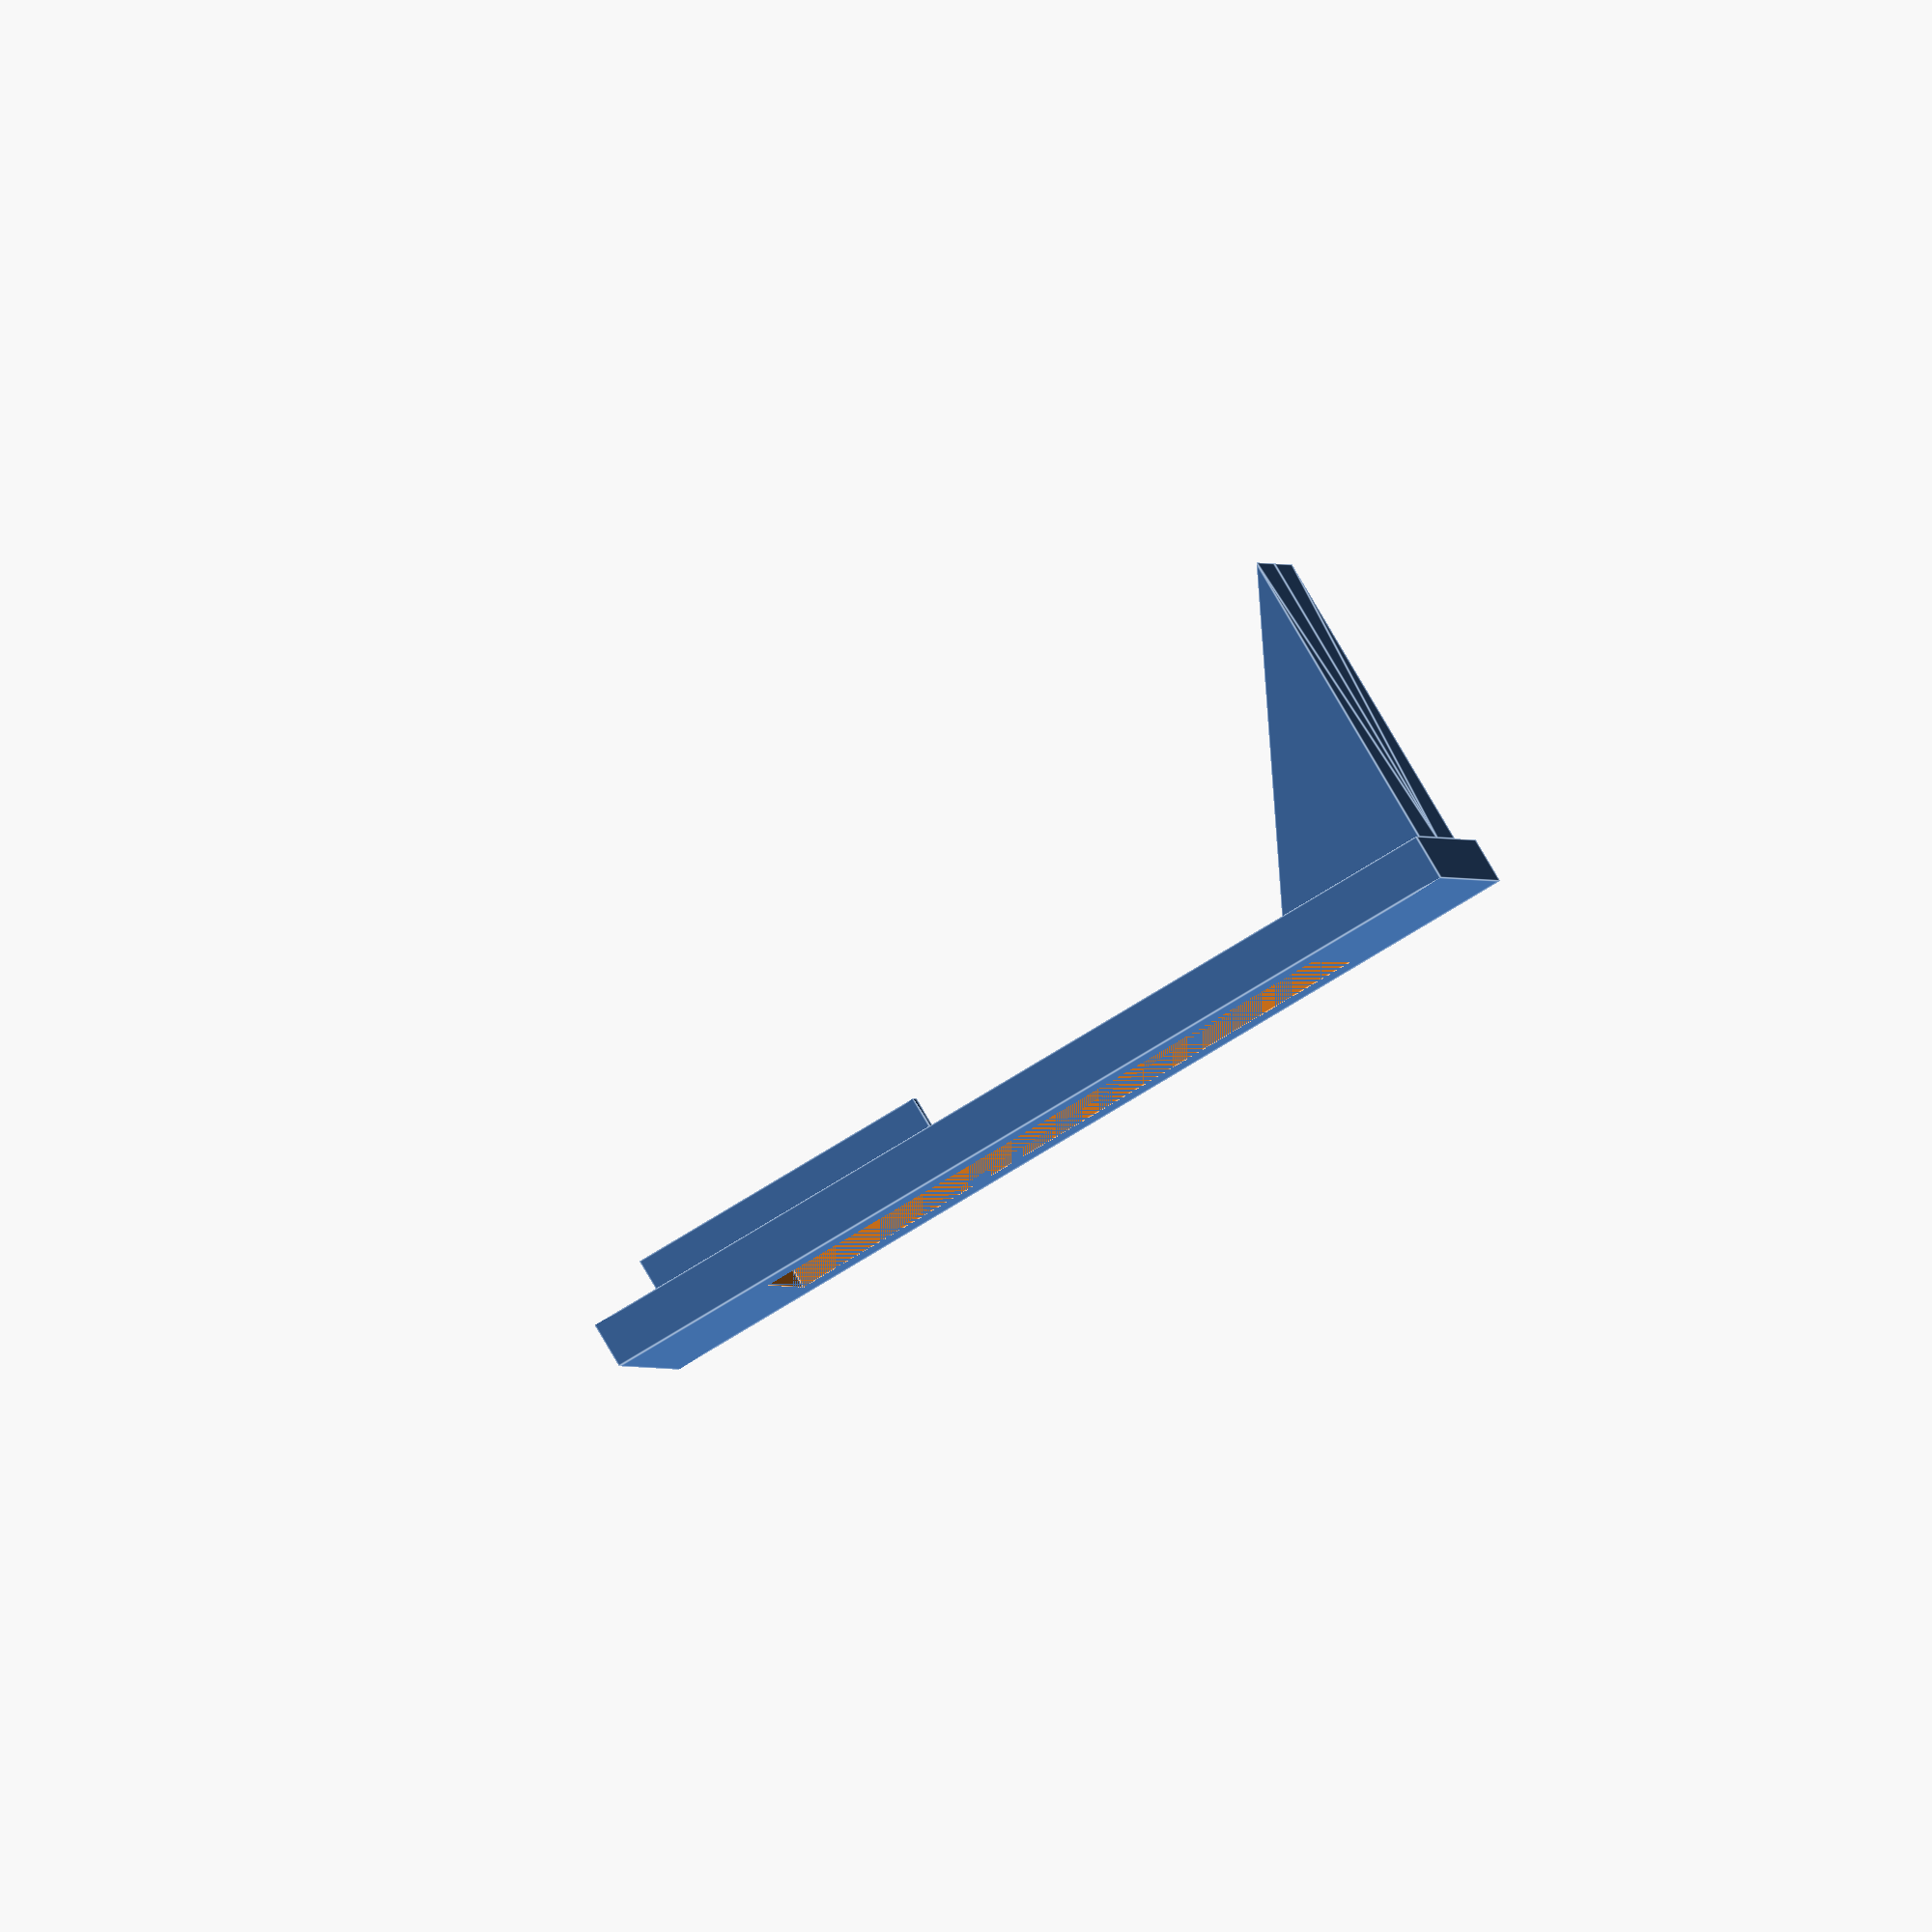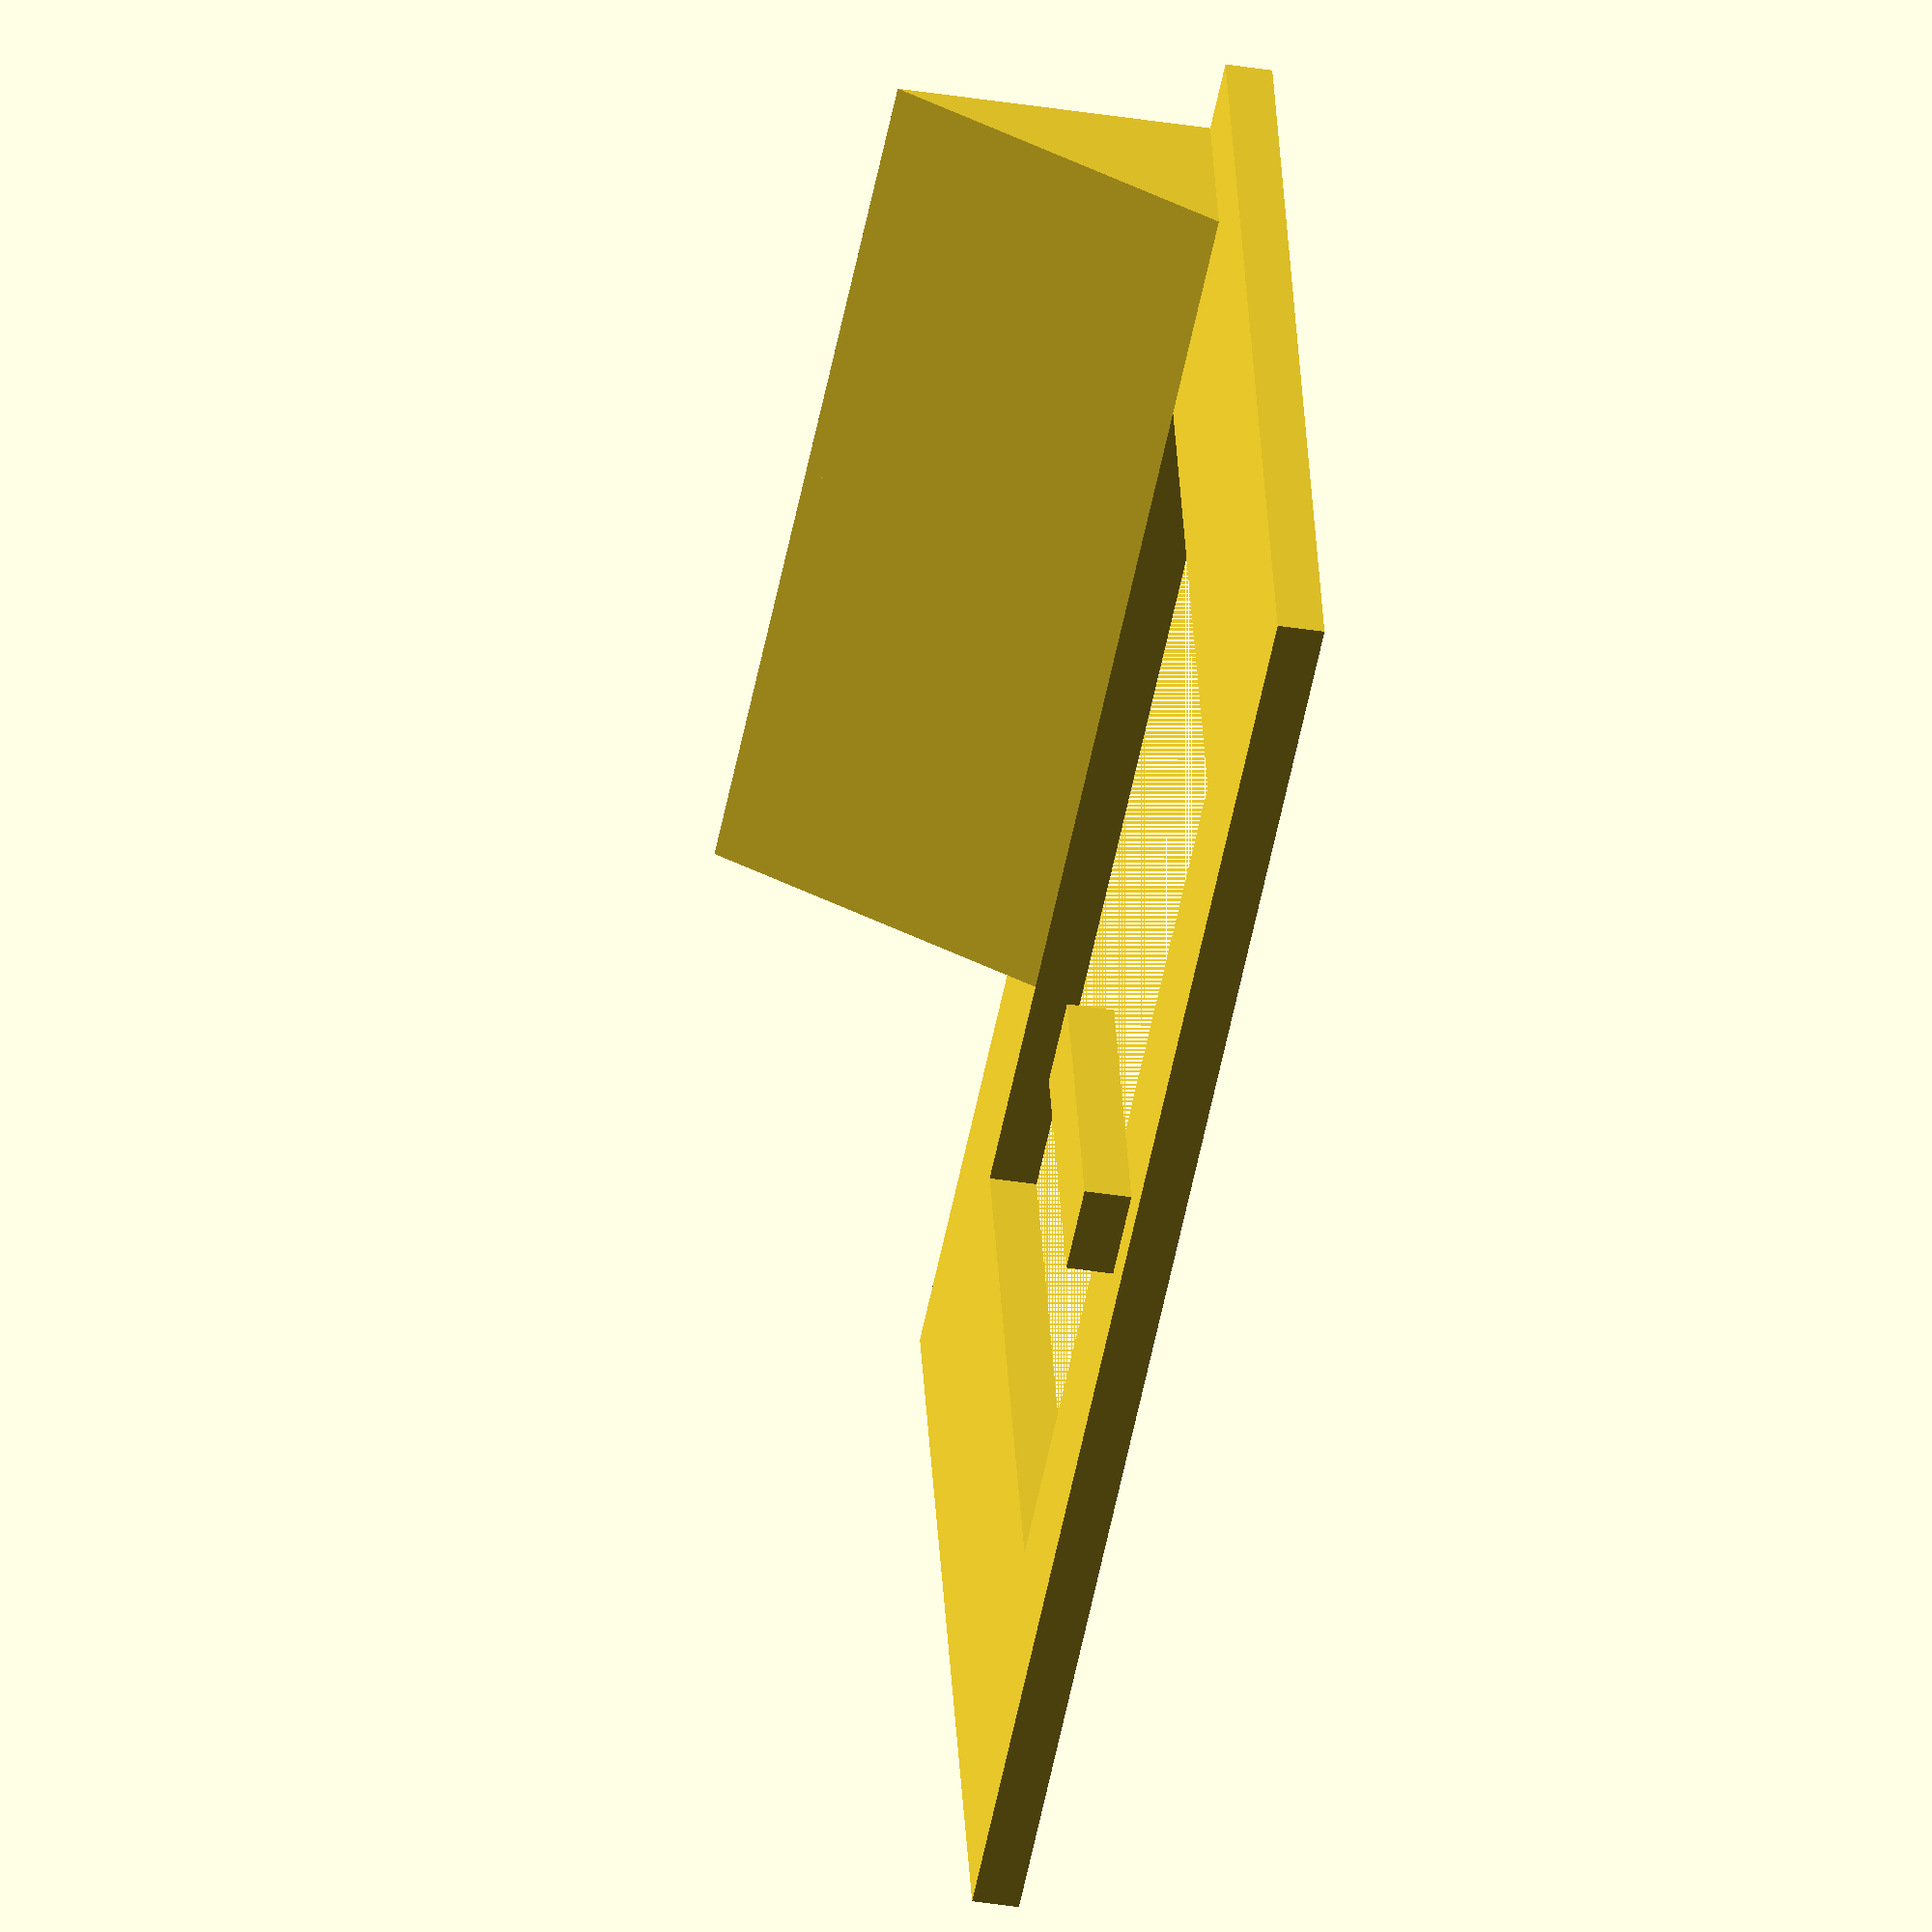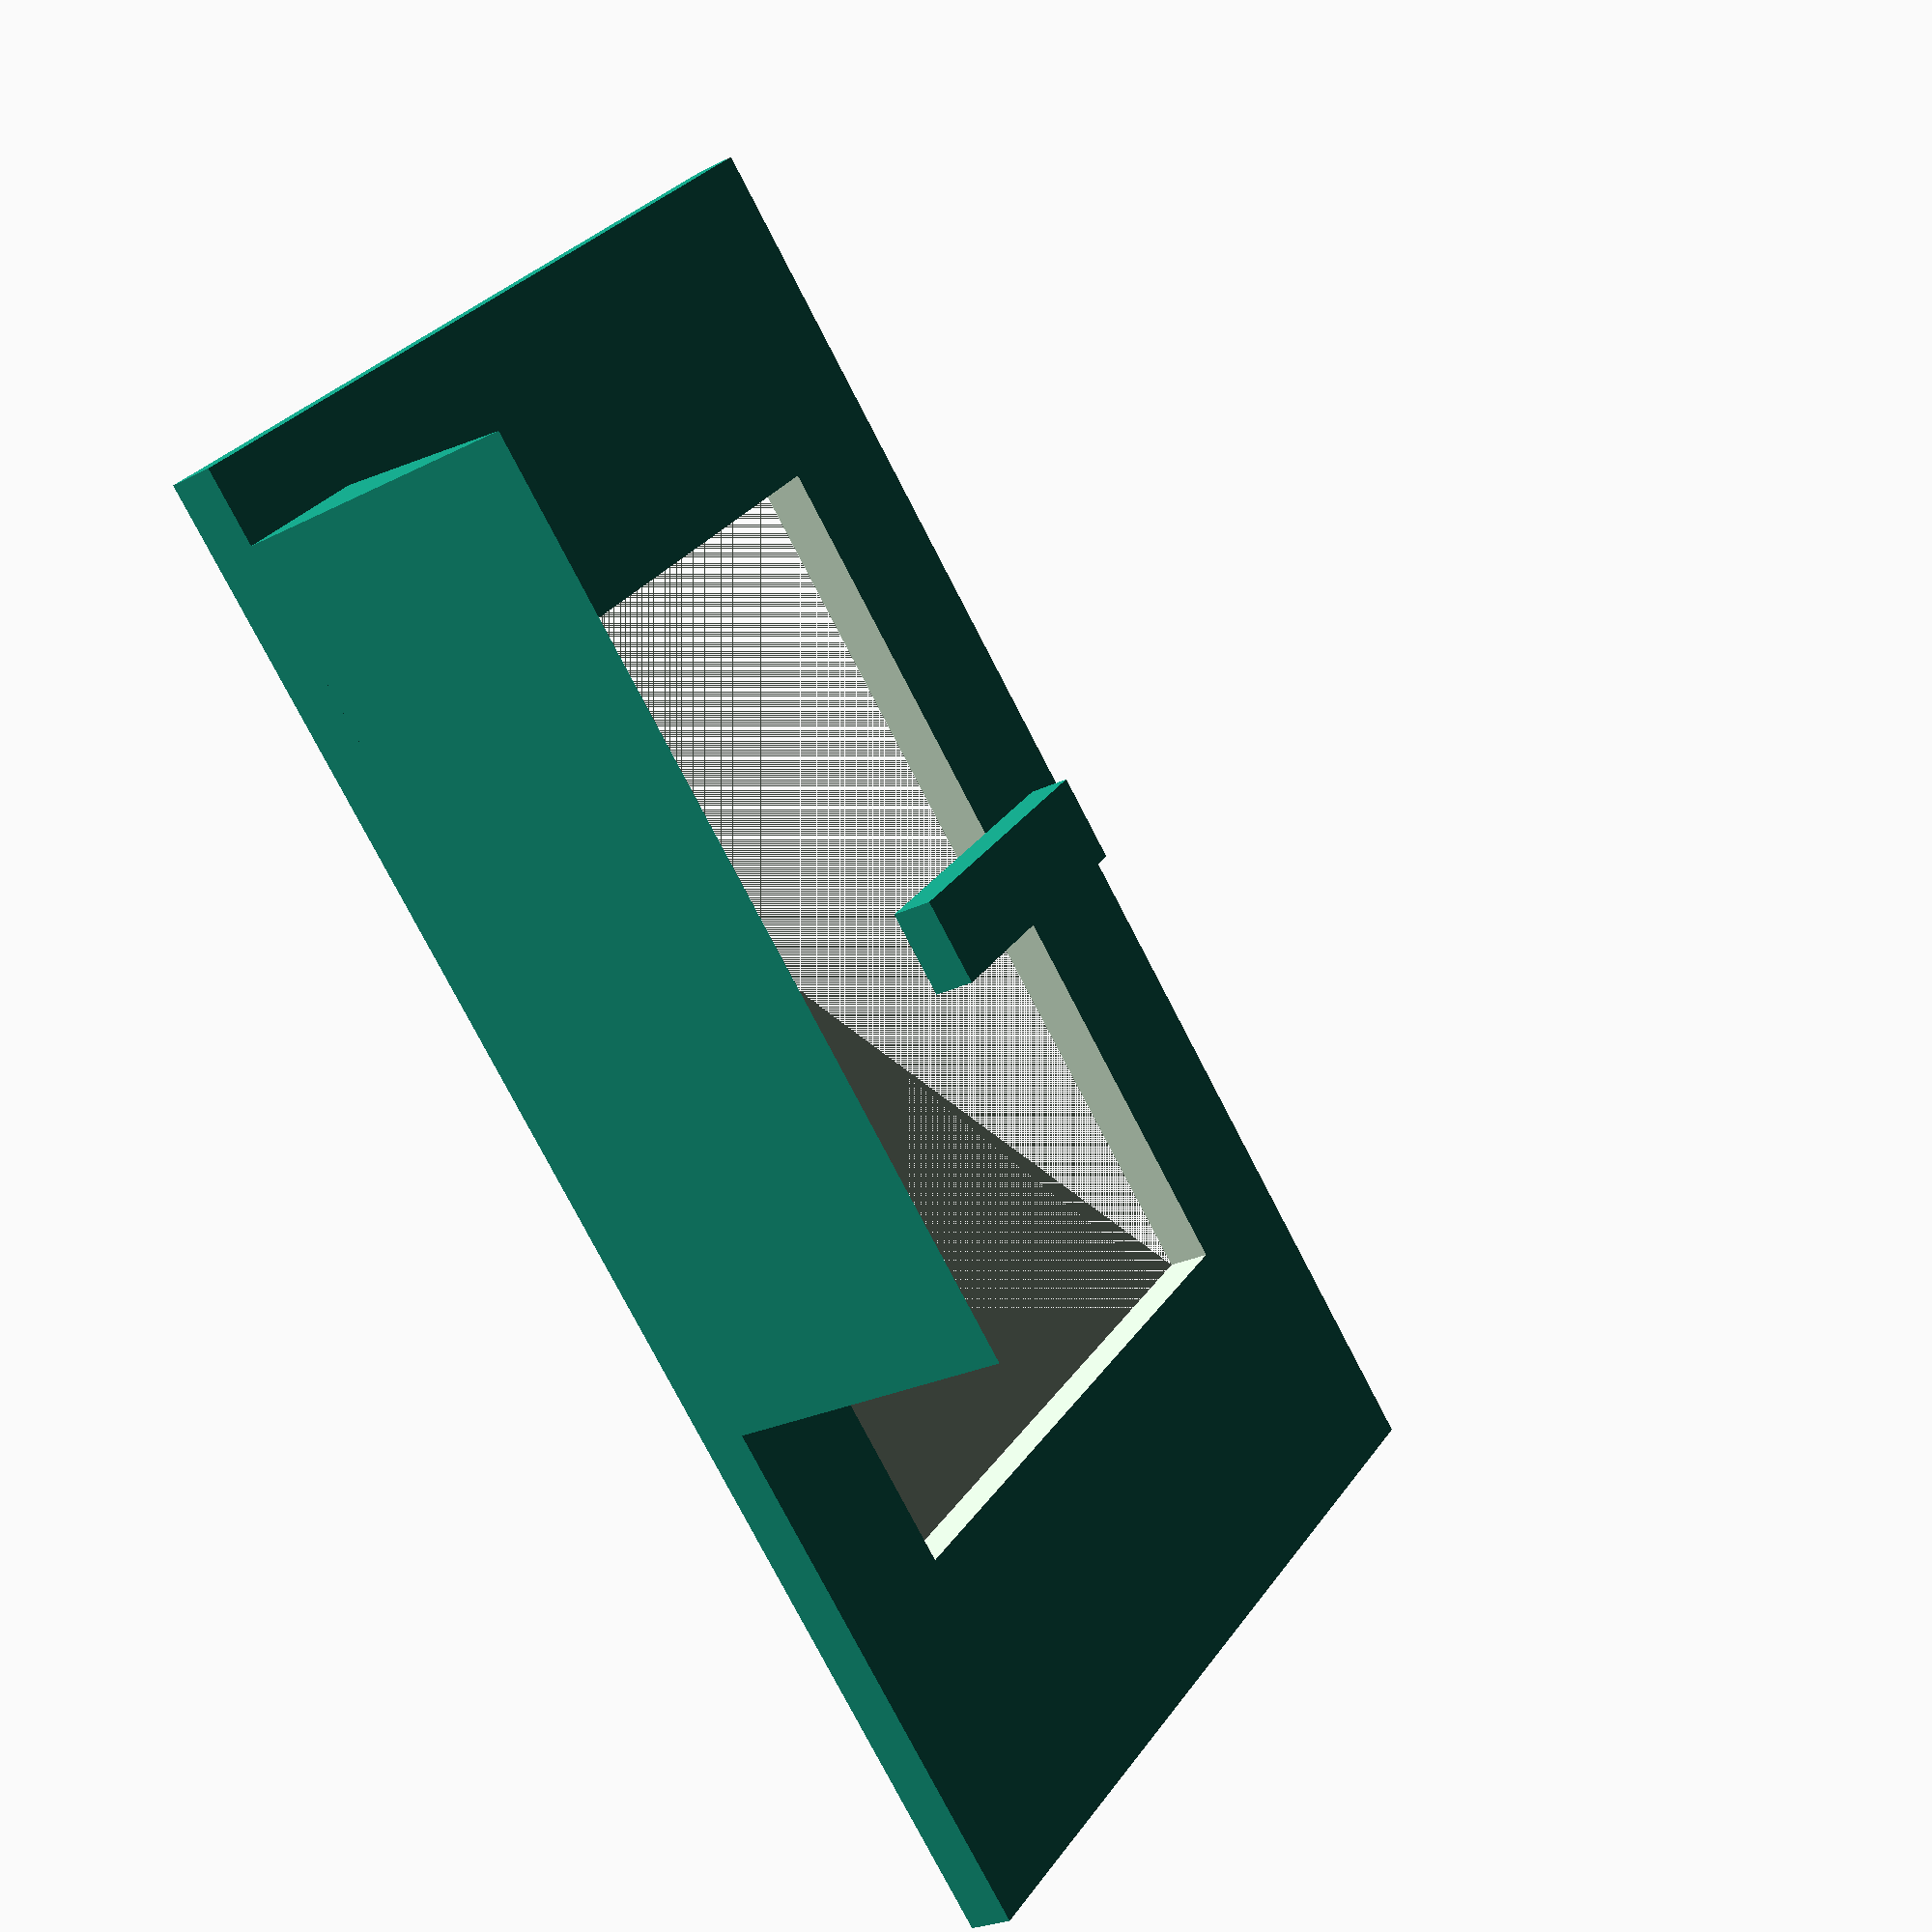
<openscad>

// Parameters
base_length = 100;
base_width = 60;
base_thickness = 3;
cutout_length = 60;
cutout_width = 40;

bracket_length = 30;
bracket_height = 20;
bracket_width = 10;

tab_width = 6;
tab_height = 20;
tab_thickness = 3;
hole_diameter = 4;

// Base Frame
module base_frame() {
    difference() {
        cube([base_length, base_width, base_thickness]);
        translate([(base_length - cutout_length)/2, (base_width - cutout_width)/2, 0])
            cube([cutout_length, cutout_width, base_thickness + 1]);
    }
}

// Sloped Support Bracket
module sloped_support_bracket() {
    difference() {
        polyhedron(
            points=[
                [0, 0, 0], // 0
                [bracket_length, 0, 0], // 1
                [bracket_length, bracket_width, 0], // 2
                [0, bracket_width, 0], // 3
                [0, 0, bracket_height], // 4
                [bracket_length, 0, bracket_height] // 5
            ],
            faces=[
                [0, 1, 2, 3],
                [0, 1, 5, 4],
                [1, 2, 5],
                [2, 3, 4, 5],
                [3, 0, 4]
            ]
        );
    }
}

// Vertical Support Tab
module vertical_support_tab() {
    difference() {
        cube([tab_width, tab_thickness, tab_height]);
        translate([tab_width/2, tab_thickness/2, tab_height/2])
            rotate([90, 0, 0])
            cylinder(h=tab_thickness + 1, r=hole_diameter/2, $fn=30);
    }
}

// Assembly
module assembly() {
    // Base Frame
    base_frame();

    // Sloped Brackets
    translate([5, 0, base_thickness])
        sloped_support_bracket();
    translate([base_length - bracket_length - 5, 0, base_thickness])
        mirror([1, 0, 0])
        sloped_support_bracket();

    // Vertical Support Tab
    translate([(base_length - tab_width)/2, base_width - tab_thickness, base_thickness])
        rotate([90, 0, 0])
        vertical_support_tab();
}

// Render the full assembly
assembly();



</openscad>
<views>
elev=271.4 azim=92.5 roll=149.3 proj=o view=edges
elev=218.4 azim=344.1 roll=101.5 proj=o view=wireframe
elev=204.1 azim=225.0 roll=229.7 proj=p view=wireframe
</views>
